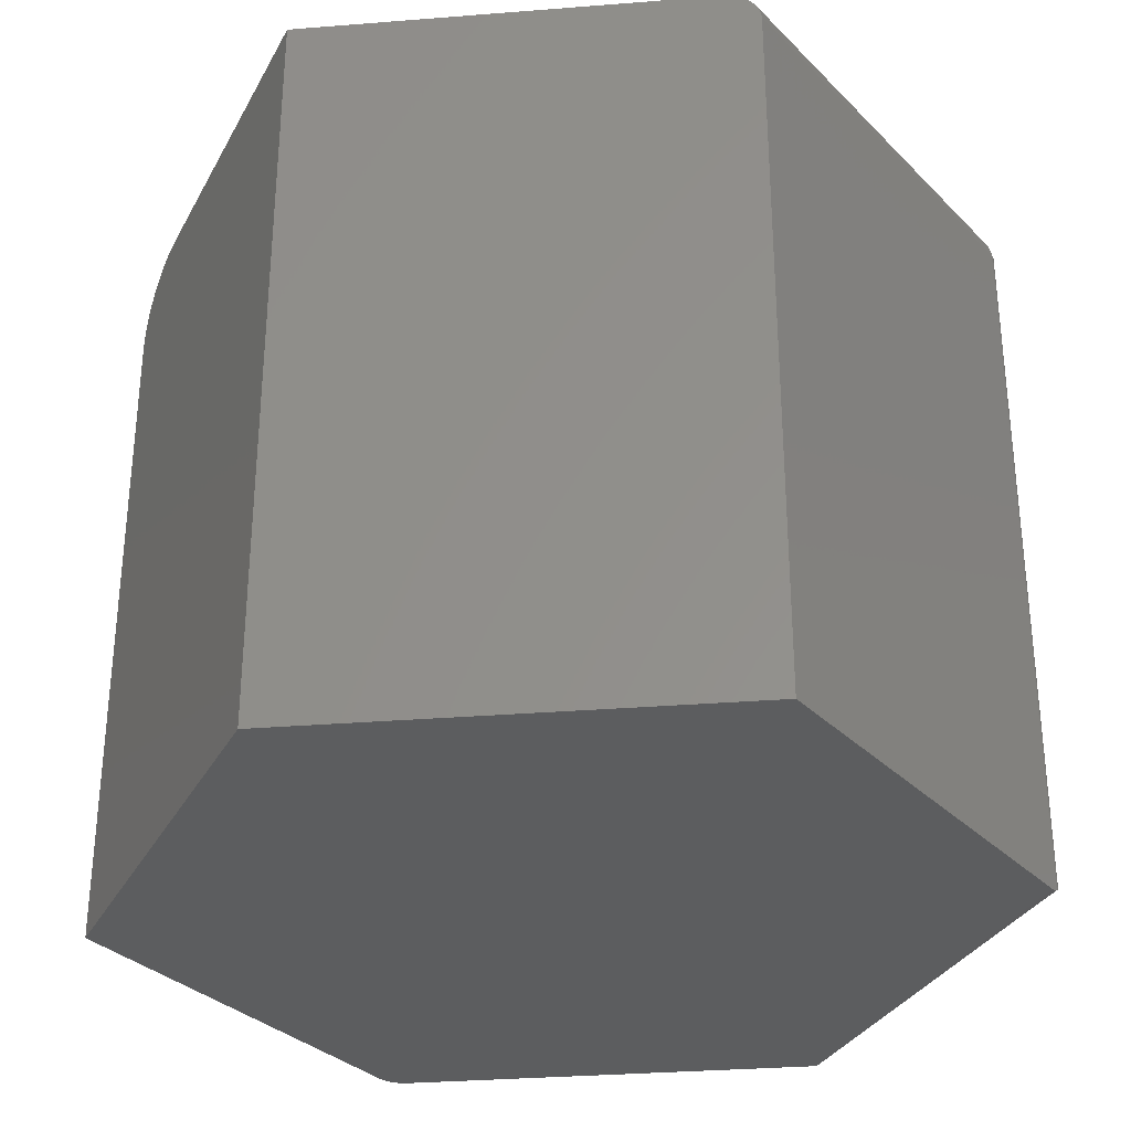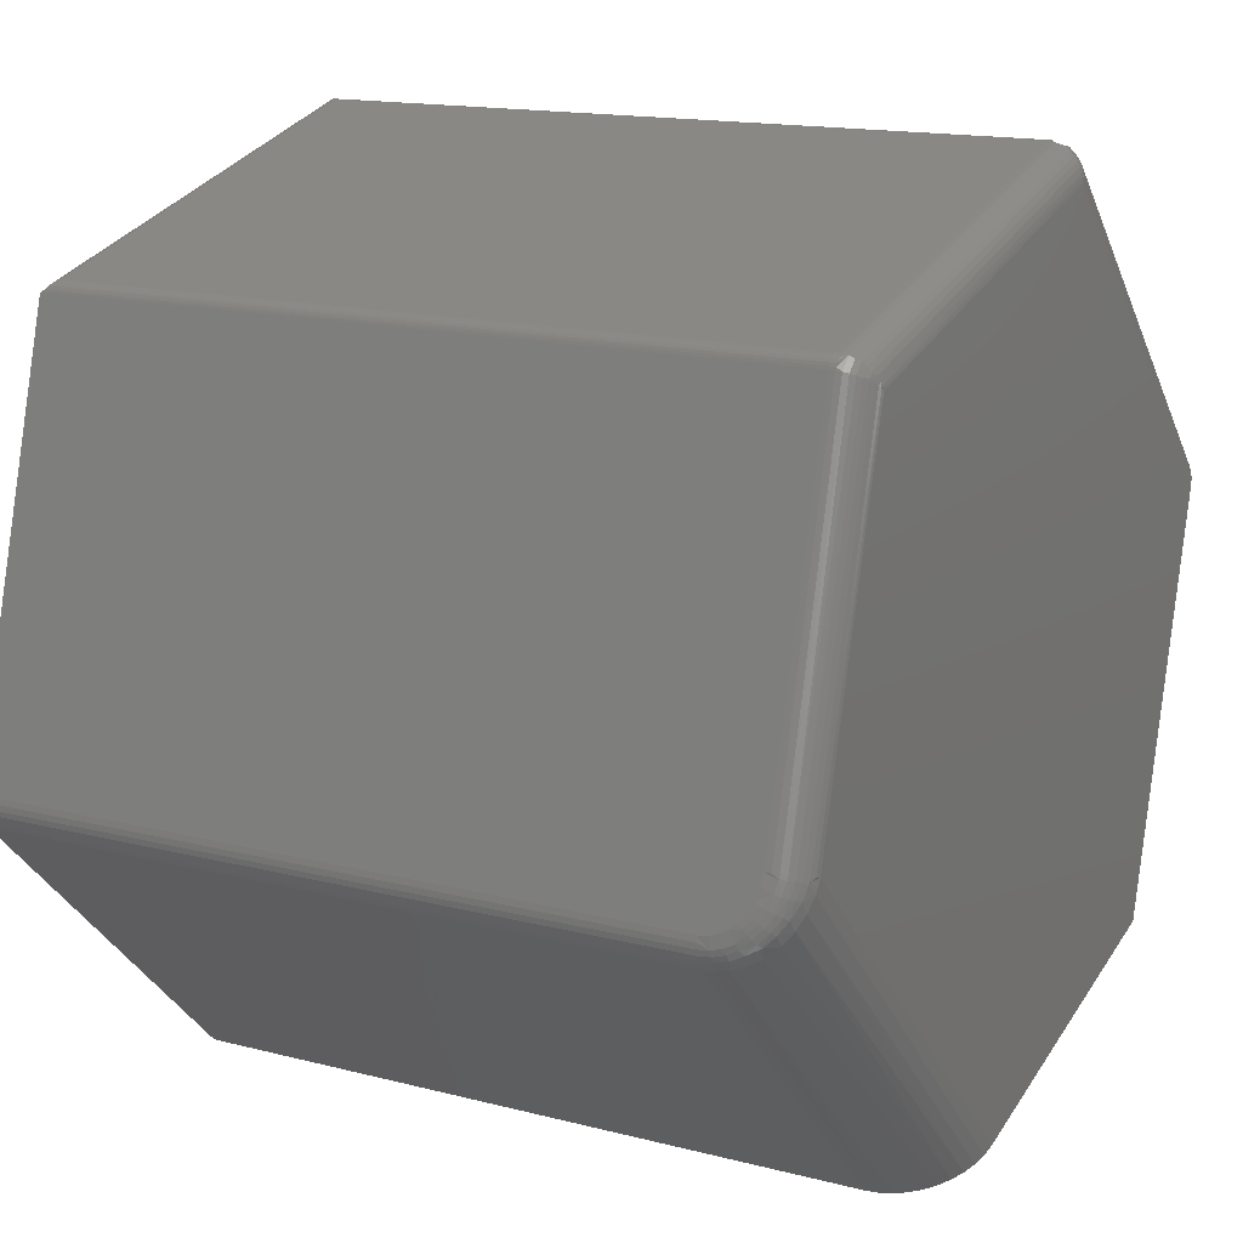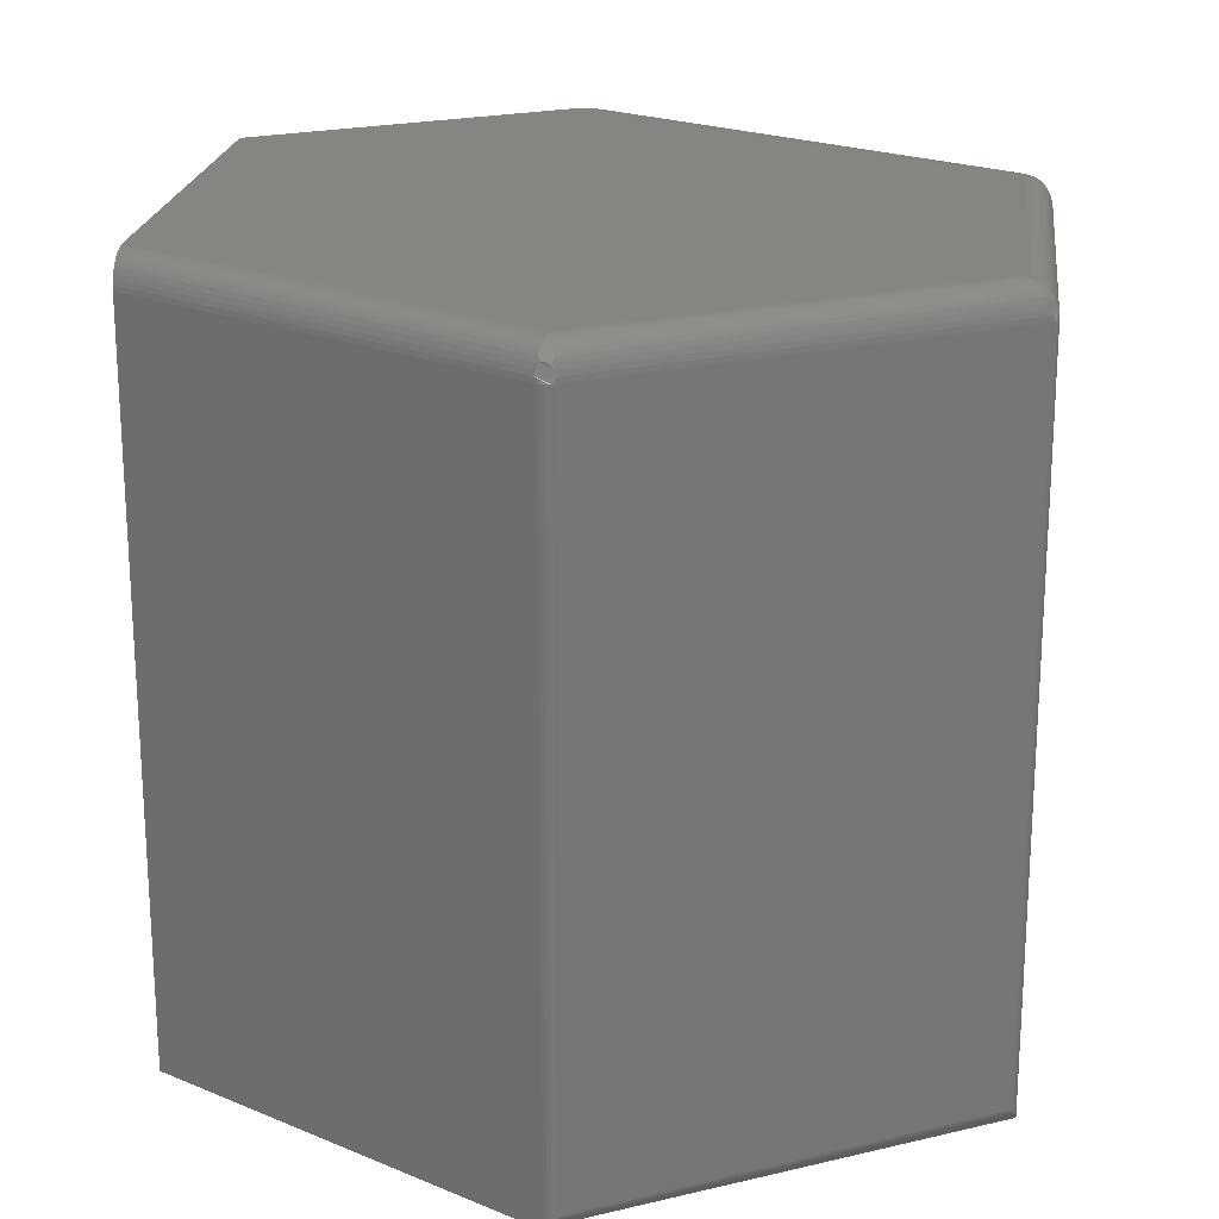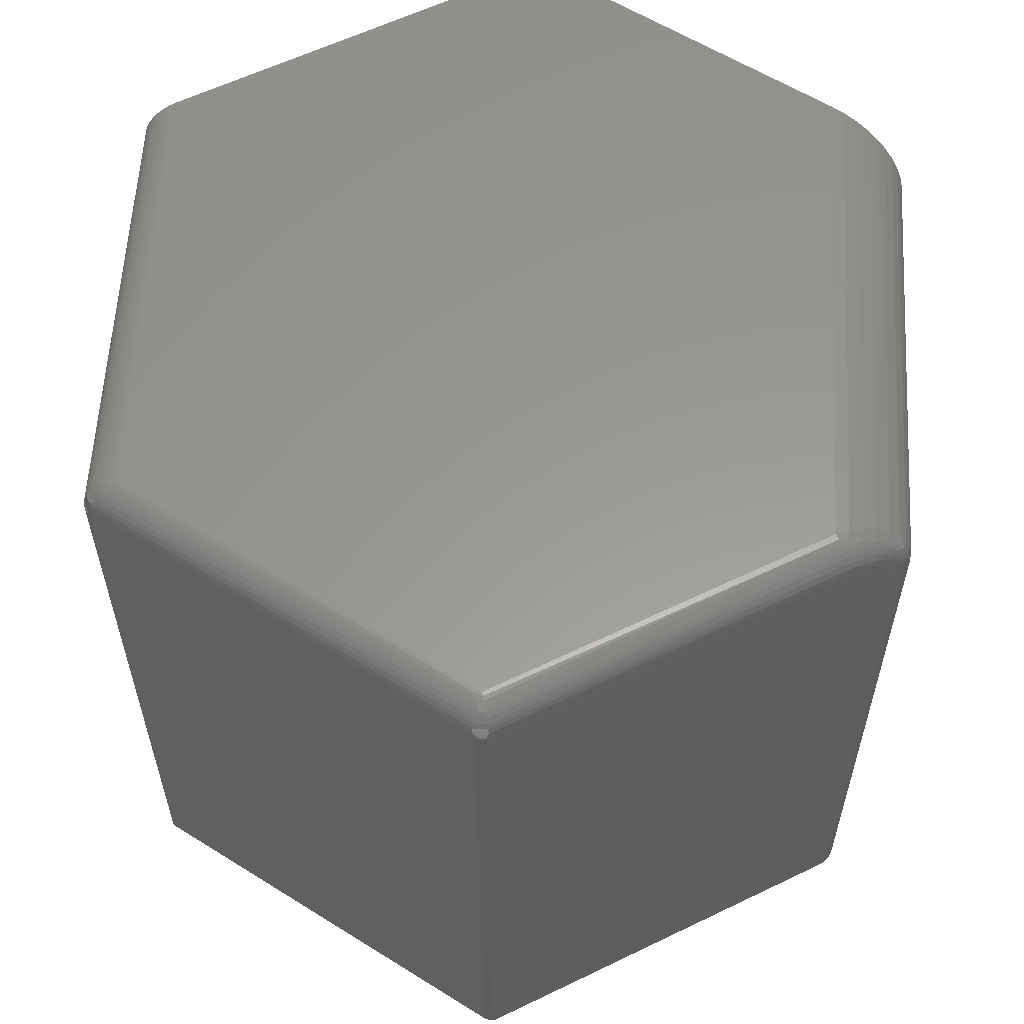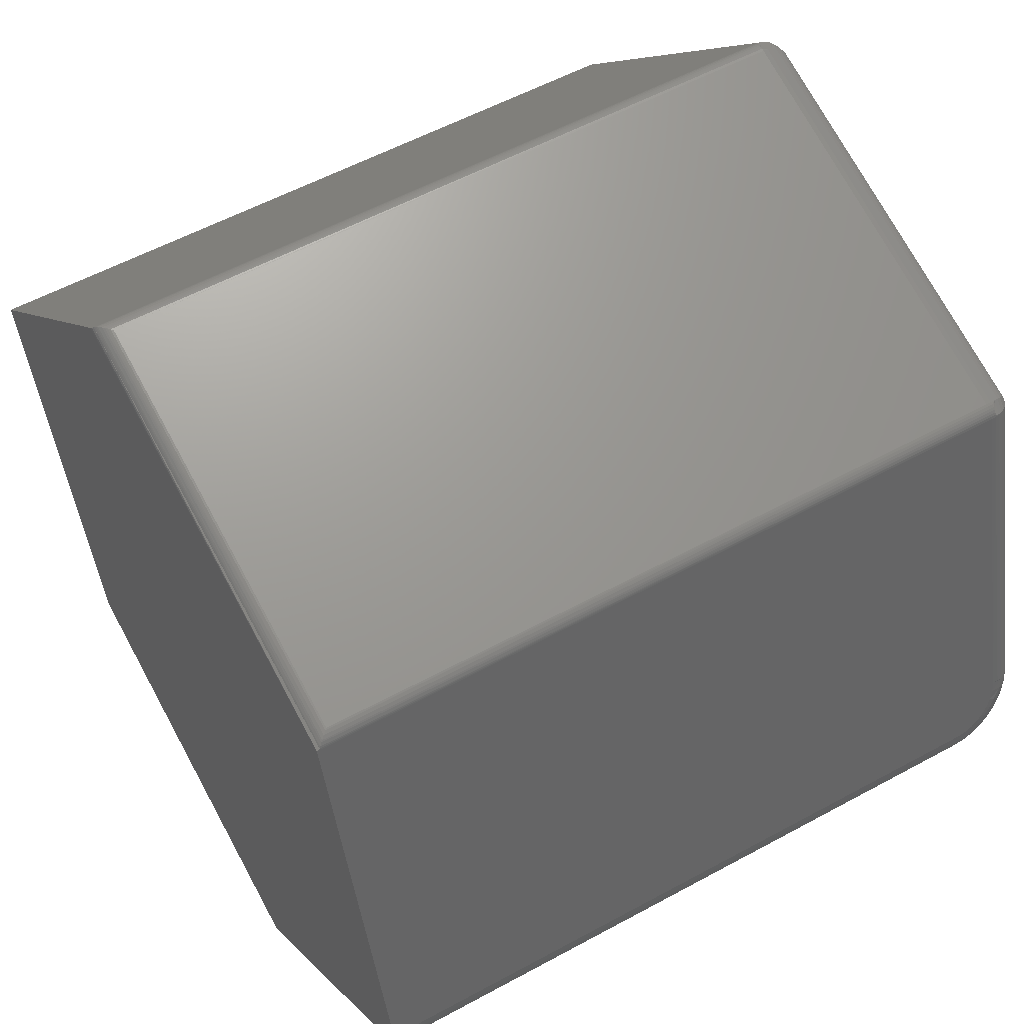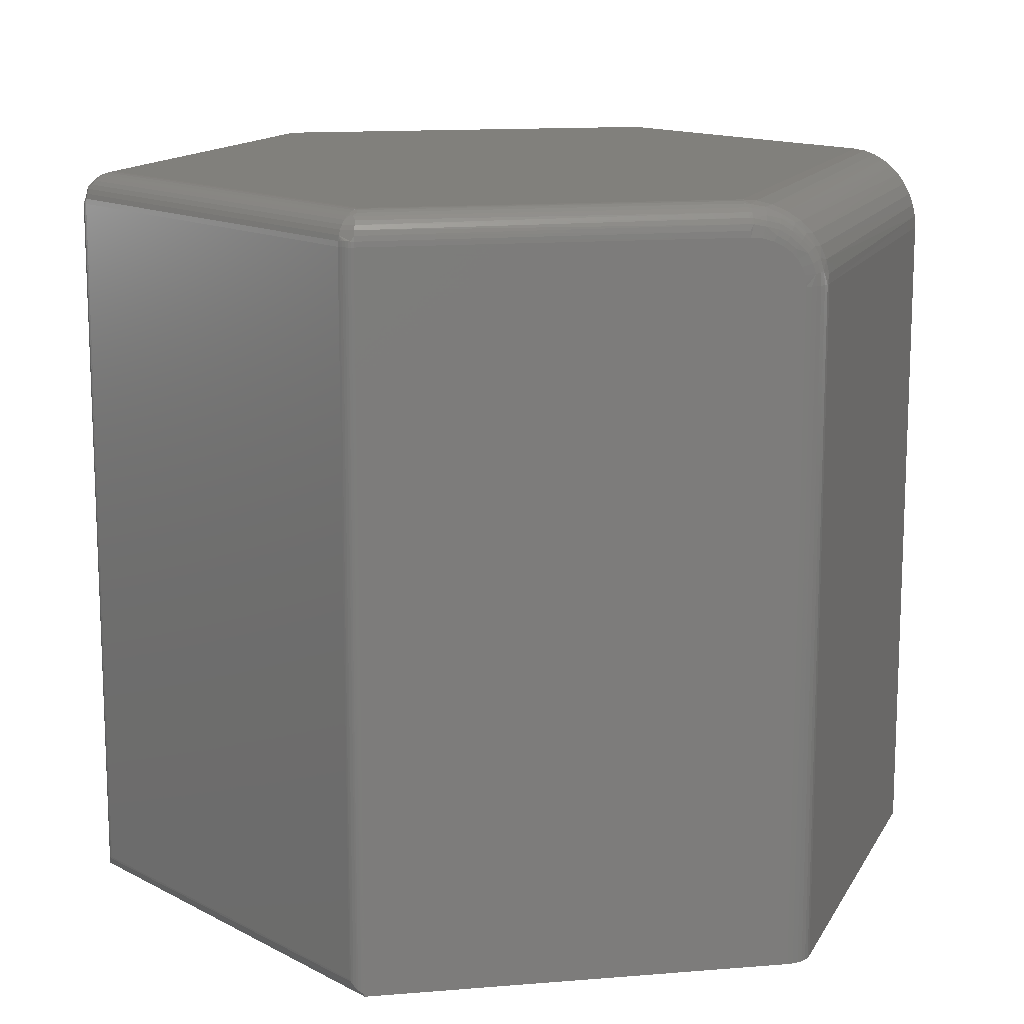
<metadata>
{"format":"stl","ext":"stl","renderer":"f3d","projection":"perspective","resolution":1024,"background":"white","views":[{"elev":-32.1,"azim":81.2,"up":"+Z"},{"elev":15.1,"azim":-61.0,"up":"+Y"},{"elev":20.9,"azim":171.8,"up":"+Z"},{"elev":59.2,"azim":-131.7,"up":"+Z"},{"elev":55.9,"azim":-119.8,"up":"+Y"},{"elev":13.8,"azim":-115.6,"up":"+Z"}]}
</metadata>
<code>
# stl→obj: 183 verts, 362 faces
v -0.7372 -0.169 0.6719
v -0.4352 -0.4697 0.6841
v -0.737 -0.1685 0.681
v -0.4363 -0.47 0.6719
v -0.7298 -0.1539 0.7192
v -0.4107 -0.4629 0.7273
v -0.725 -0.1441 0.7303
v -0.4007 -0.4601 0.735
v -0.7193 -0.1323 0.7393
v -0.389 -0.4569 0.7415
v -0.7132 -0.1198 0.7454
v -0.7356 -0.1659 0.6945
v -0.432 -0.4688 0.6961
v -0.7332 -0.1609 0.7074
v -0.4268 -0.4674 0.7074
v -0.4196 -0.4654 0.718
v -0.3497 -0.446 0.75
v -0.701 -0.09479 0.75
v -0.3635 -0.4498 0.749
v -0.7067 -0.1065 0.749
v -0.3764 -0.4534 0.7462
v -0.2214 0.3556 0.75
v -0.608 0.2486 0.75
v 0.09214 0.04203 0.75
v -0.01497 -0.3535 0.75
v -0.6358 0.2654 0.7188
v -0.6358 0.2654 0
v -0.7453 -0.1388 0
v -0.7453 -0.1388 0.6719
v -0.7452 -0.1386 0.6757
v -0.7449 -0.1373 0.6831
v -0.7441 -0.1346 0.6902
v -0.743 -0.1303 0.6975
v -0.7414 -0.1245 0.7041
v -0.7393 -0.1169 0.7101
v -0.7369 -0.1081 0.7146
v -0.7341 -0.09755 0.7177
v -0.7311 -0.08662 0.7188
v -0.7372 -0.169 0
v -0.4363 -0.47 0
v -0.6353 0.2669 0.003057
v -0.6349 0.2679 0.7188
v -0.6249 0.2764 0.7188
v -0.6266 0.2758 0.01383
v -0.6274 0.2754 0.7188
v -0.6249 0.2764 0.01562
v -0.6347 0.2684 0.004067
v -0.6335 0.2703 0.7188
v -0.6329 0.2711 0.006439
v -0.6318 0.2723 0.7188
v -0.6319 0.2723 0.007777
v -0.6297 0.2741 0.7188
v -0.6294 0.2743 0.01075
v -0.2209 0.3881 0.01562
v -0.2182 0.3886 0.7188
v -0.2188 0.3885 0.01347
v -0.2209 0.3881 0.7188
v -0.2057 0.3841 0.7188
v -0.2068 0.3851 0.00282
v -0.2078 0.3859 0.7188
v -0.2057 0.3841 0.002031
v -0.2166 0.3887 0.01133
v -0.2155 0.3886 0.7188
v -0.2147 0.3885 0.009491
v -0.2128 0.3882 0.7188
v -0.2127 0.3882 0.007712
v -0.2102 0.3872 0.7188
v -0.2096 0.3869 0.005027
v -0.2082 0.3861 0.003856
v -0.01497 -0.3535 0
v 0.1016 0.07681 0
v -0.7407 -0.1649 0
v -0.7434 -0.1601 0
v -0.7453 -0.155 0
v -0.7462 -0.1496 0
v -0.7462 -0.1442 0
v -0.1995 0.3778 0
v -0.2015 0.3798 0.0001934
v -0.2034 0.3818 0.0007728
v 0.1016 0.07681 0.7188
v 0.09508 0.05286 0.7484
v 0.09364 0.04756 0.7496
v 0.1014 0.07638 0.7236
v 0.1011 0.0751 0.7284
v 0.1005 0.07301 0.733
v 0.09976 0.07016 0.7371
v 0.09881 0.06663 0.7408
v 0.09769 0.06251 0.744
v 0.09644 0.05788 0.7466
v -0.7407 -0.1649 0.6719
v -0.7434 -0.1601 0.6719
v -0.7453 -0.155 0.6719
v -0.7462 -0.1496 0.6719
v -0.7462 -0.1442 0.6719
v -0.2194 0.3592 0.7497
v -0.2076 0.3807 0.7336
v -0.209 0.3781 0.7379
v -0.2107 0.375 0.7417
v -0.2128 0.3713 0.7448
v -0.215 0.3672 0.7473
v -0.2175 0.3627 0.749
v -0.2059 0.3837 0.7239
v -0.2066 0.3826 0.7289
v -0.2213 0.3597 0.7497
v -0.6101 0.2522 0.7497
v -0.2213 0.3638 0.749
v -0.6122 0.2556 0.749
v -0.2212 0.3688 0.7473
v -0.6148 0.2599 0.7473
v -0.2211 0.3735 0.7448
v -0.6173 0.2639 0.7448
v -0.2211 0.3777 0.7417
v -0.6195 0.2675 0.7417
v -0.221 0.3813 0.7379
v -0.221 0.3877 0.7239
v -0.6247 0.276 0.7239
v -0.221 0.3864 0.7289
v -0.624 0.2749 0.7289
v -0.221 0.3842 0.7336
v -0.6229 0.2731 0.7336
v -0.6213 0.2706 0.7379
v -0.6115 0.2508 0.7497
v -0.7069 -0.09319 0.7494
v -0.7288 -0.08724 0.7307
v -0.7261 -0.08799 0.7361
v -0.6325 0.2634 0.7336
v -0.63 0.2619 0.7379
v -0.7223 -0.08901 0.7408
v -0.6269 0.26 0.7417
v -0.7177 -0.09025 0.7447
v -0.6233 0.2579 0.7448
v -0.7125 -0.09166 0.7476
v -0.6193 0.2555 0.7473
v -0.615 0.2529 0.749
v -0.6354 0.2652 0.7239
v -0.7306 -0.08677 0.7248
v -0.6343 0.2645 0.7289
v -0.6215 0.2601 0.7453
v -0.6195 0.2621 0.7453
v -0.6345 0.2677 0.7241
v -0.6271 0.2751 0.7241
v -0.6294 0.2737 0.7242
v -0.6314 0.272 0.7243
v -0.6331 0.2699 0.7242
v -0.2194 0.3633 0.7491
v -0.2182 0.3844 0.7341
v -0.21 0.3822 0.7341
v -0.2126 0.3834 0.7344
v -0.2154 0.3841 0.7344
v -0.7459 -0.1486 0.683
v -0.7298 -0.09049 0.7304
v -0.7142 -0.09553 0.7473
v -0.743 -0.1589 0.685
v -0.745 -0.1456 0.6931
v -0.7417 -0.1557 0.697
v -0.7436 -0.1409 0.7027
v -0.7421 -0.1288 0.7073
v -0.7396 -0.1504 0.7083
v -0.7355 -0.1436 0.7205
v -0.7398 -0.1207 0.7143
v -0.7314 -0.1336 0.7303
v -0.7372 -0.1112 0.7198
v -0.7331 -0.1016 0.7283
v -0.7266 -0.1219 0.7381
v -0.7197 -0.1088 0.7445
v -0.7384 -0.1401 0.7177
v -0.7421 -0.1458 0.7057
v -0.7405 -0.1364 0.7146
v -0.7417 -0.1326 0.711
v -0.7242 -0.1069 0.7415
v -0.7307 -0.1192 0.7345
v -0.728 -0.1051 0.7378
v -0.7339 -0.1165 0.7301
v -0.731 -0.1033 0.7333
v -0.7361 -0.1138 0.7252
v -0.7272 -0.09145 0.7358
v -0.7236 -0.09265 0.7405
v -0.7192 -0.09402 0.7444
v -0.7449 -0.1539 0.6841
v -0.7438 -0.1508 0.6952
v -0.7391 -0.1239 0.7189
v -0.7375 -0.1272 0.7232
v -0.7349 -0.1305 0.7271
f 1 2 3
f 1 4 2
f 5 6 7
f 7 6 8
f 7 8 9
f 8 10 9
f 11 9 10
f 3 2 12
f 12 2 13
f 12 13 14
f 14 13 15
f 14 15 5
f 5 15 16
f 5 16 6
f 17 18 19
f 19 18 20
f 19 20 21
f 21 20 11
f 21 11 10
f 22 23 24
f 24 23 18
f 24 18 25
f 25 18 17
f 26 27 28
f 26 28 29
f 26 29 30
f 26 30 31
f 26 31 32
f 26 32 33
f 26 33 34
f 26 34 35
f 26 35 36
f 26 36 37
f 26 37 38
f 39 40 1
f 1 40 4
f 26 41 27
f 26 42 41
f 43 44 45
f 43 46 44
f 41 42 47
f 47 42 48
f 47 48 49
f 49 48 50
f 49 50 51
f 51 50 52
f 51 52 53
f 53 52 45
f 53 45 44
f 54 55 56
f 54 57 55
f 58 59 60
f 58 61 59
f 62 56 55
f 55 63 62
f 62 63 64
f 64 63 65
f 64 65 66
f 66 65 67
f 66 67 68
f 68 67 60
f 68 60 69
f 60 59 69
f 70 40 39
f 71 70 39
f 71 39 72
f 71 72 73
f 71 73 74
f 71 74 75
f 71 75 76
f 71 76 28
f 71 28 27
f 71 27 77
f 54 46 57
f 57 46 43
f 77 78 61
f 61 78 79
f 58 80 61
f 61 80 71
f 61 71 77
f 24 81 82
f 25 70 71
f 25 71 80
f 25 80 83
f 25 83 84
f 25 84 85
f 25 85 86
f 25 86 87
f 25 87 88
f 25 88 89
f 25 89 81
f 25 81 24
f 39 1 72
f 72 1 90
f 72 90 73
f 73 90 91
f 73 91 74
f 74 91 92
f 74 92 75
f 75 92 93
f 75 93 76
f 76 93 94
f 76 94 28
f 28 94 29
f 22 82 95
f 22 24 82
f 84 96 85
f 85 96 97
f 85 97 86
f 87 86 97
f 97 98 87
f 88 87 98
f 98 99 88
f 89 88 99
f 99 100 89
f 81 89 100
f 100 101 81
f 82 81 101
f 101 95 82
f 80 58 83
f 83 58 102
f 83 102 84
f 84 102 103
f 84 103 96
f 23 104 105
f 23 22 104
f 105 104 106
f 105 106 107
f 107 106 108
f 107 108 109
f 109 108 110
f 109 110 111
f 111 110 112
f 111 112 113
f 113 112 114
f 57 43 115
f 115 43 116
f 115 116 117
f 117 116 118
f 117 118 119
f 119 118 120
f 119 120 114
f 114 120 121
f 114 121 113
f 18 122 123
f 18 23 122
f 124 125 126
f 126 125 127
f 127 125 128
f 127 128 129
f 129 128 130
f 129 130 131
f 131 130 132
f 131 132 133
f 134 133 132
f 132 123 134
f 122 134 123
f 26 38 135
f 135 38 136
f 135 136 137
f 137 136 124
f 137 124 126
f 105 107 23
f 107 122 23
f 109 138 133
f 133 107 109
f 134 107 133
f 109 139 138
f 122 107 134
f 121 120 127
f 127 113 121
f 129 113 127
f 129 139 113
f 138 139 129
f 131 138 129
f 126 120 137
f 127 120 126
f 109 111 139
f 131 133 138
f 111 113 139
f 135 137 140
f 118 116 141
f 118 141 142
f 118 142 143
f 118 143 144
f 118 144 140
f 118 140 137
f 118 137 120
f 50 142 52
f 52 142 141
f 52 141 45
f 45 141 116
f 45 116 43
f 142 50 143
f 143 50 48
f 143 48 144
f 144 48 42
f 144 42 140
f 140 42 26
f 140 26 135
f 99 98 110
f 110 100 99
f 108 100 110
f 108 145 100
f 106 145 108
f 112 98 114
f 110 98 112
f 102 55 115
f 115 103 102
f 102 63 55
f 102 65 63
f 102 67 65
f 102 60 67
f 60 102 58
f 115 55 57
f 106 104 145
f 101 100 145
f 119 114 146
f 96 103 147
f 22 95 101
f 22 101 145
f 22 145 104
f 97 96 147
f 97 147 148
f 97 148 149
f 97 149 146
f 97 146 114
f 97 114 98
f 117 119 146
f 117 146 149
f 117 149 148
f 117 148 147
f 117 147 103
f 117 103 115
f 94 150 29
f 150 30 29
f 37 151 38
f 151 136 38
f 123 152 18
f 152 20 18
f 30 150 31
f 3 12 153
f 90 3 153
f 91 90 153
f 31 154 32
f 12 14 155
f 153 12 155
f 156 157 33
f 32 156 33
f 14 5 158
f 155 14 158
f 33 157 34
f 5 7 159
f 34 160 35
f 7 9 161
f 159 7 161
f 162 163 36
f 35 162 36
f 9 11 164
f 161 9 164
f 36 163 37
f 11 20 165
f 165 20 152
f 132 152 123
f 3 90 1
f 5 159 158
f 158 159 166
f 166 167 158
f 167 166 168
f 168 156 167
f 169 156 168
f 169 157 156
f 11 165 164
f 164 165 170
f 170 171 164
f 171 170 172
f 172 173 171
f 174 173 172
f 175 173 174
f 163 175 174
f 175 163 162
f 136 151 124
f 124 151 176
f 124 176 125
f 125 176 177
f 125 177 128
f 128 177 178
f 128 178 130
f 130 178 152
f 130 152 132
f 94 93 150
f 150 93 92
f 150 92 179
f 179 92 91
f 179 91 153
f 31 150 154
f 154 150 179
f 154 179 180
f 180 179 153
f 180 153 155
f 32 154 156
f 156 154 180
f 156 180 167
f 167 180 155
f 167 155 158
f 34 157 160
f 160 157 169
f 160 169 181
f 181 169 168
f 181 168 182
f 182 168 166
f 182 166 183
f 183 166 159
f 183 159 161
f 35 160 162
f 162 160 181
f 162 181 175
f 175 181 182
f 175 182 173
f 173 182 183
f 173 183 171
f 171 183 161
f 171 161 164
f 37 163 151
f 151 163 174
f 151 174 176
f 176 174 172
f 176 172 177
f 177 172 170
f 177 170 178
f 178 170 165
f 178 165 152
f 17 19 21
f 25 17 21
f 25 21 10
f 25 10 8
f 25 8 6
f 25 6 16
f 25 16 15
f 25 15 13
f 25 13 2
f 25 2 4
f 25 4 40
f 25 40 70
f 27 78 77
f 27 79 78
f 46 56 44
f 46 54 56
f 59 41 47
f 59 47 69
f 68 69 47
f 47 49 68
f 68 49 51
f 68 51 66
f 64 66 51
f 51 53 64
f 64 53 62
f 62 53 44
f 62 44 56
f 61 79 27
f 61 27 41
f 61 41 59

</code>
